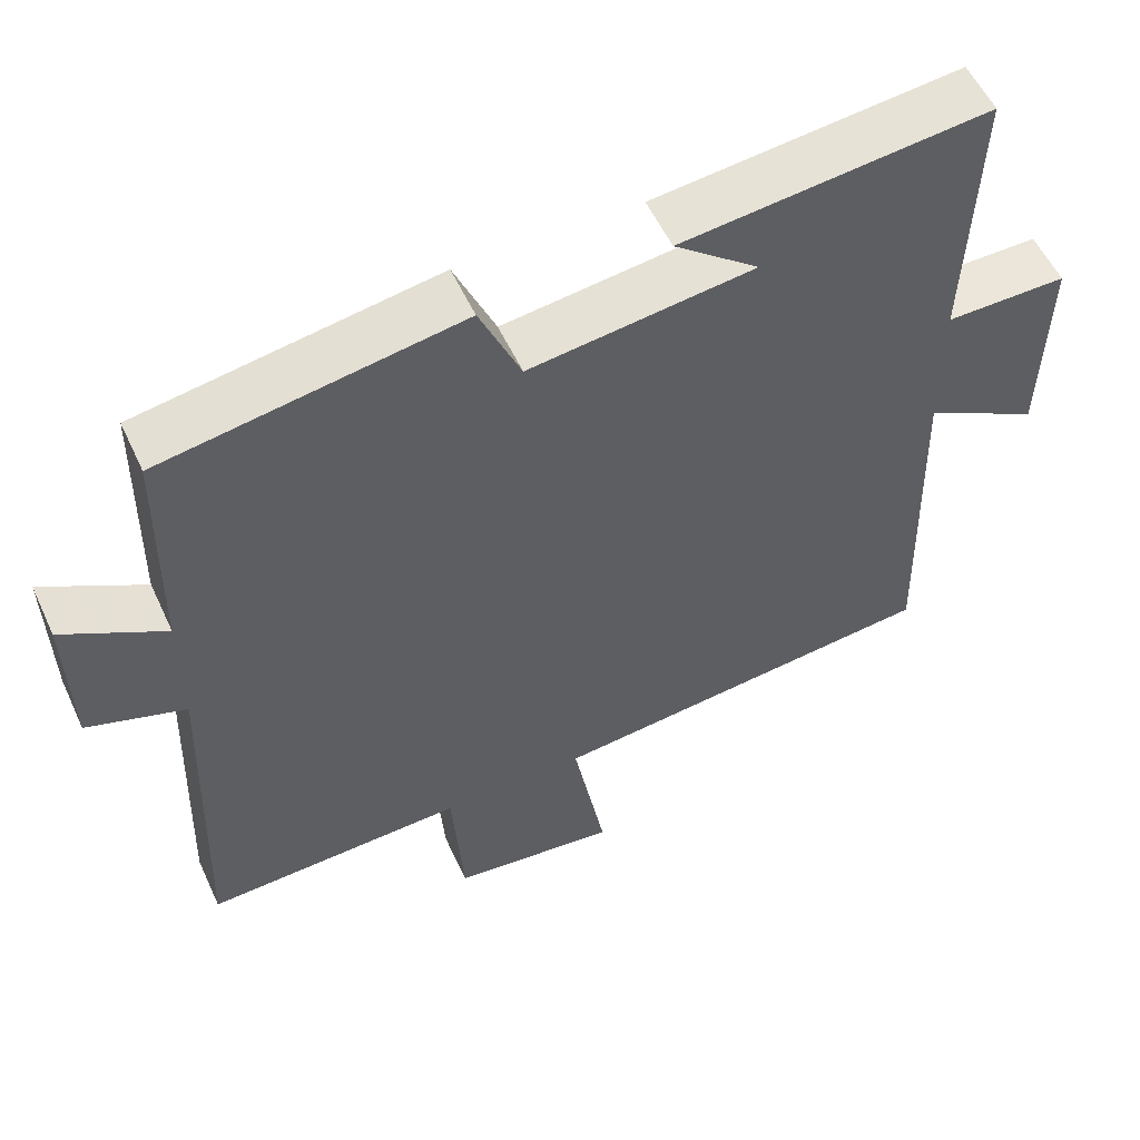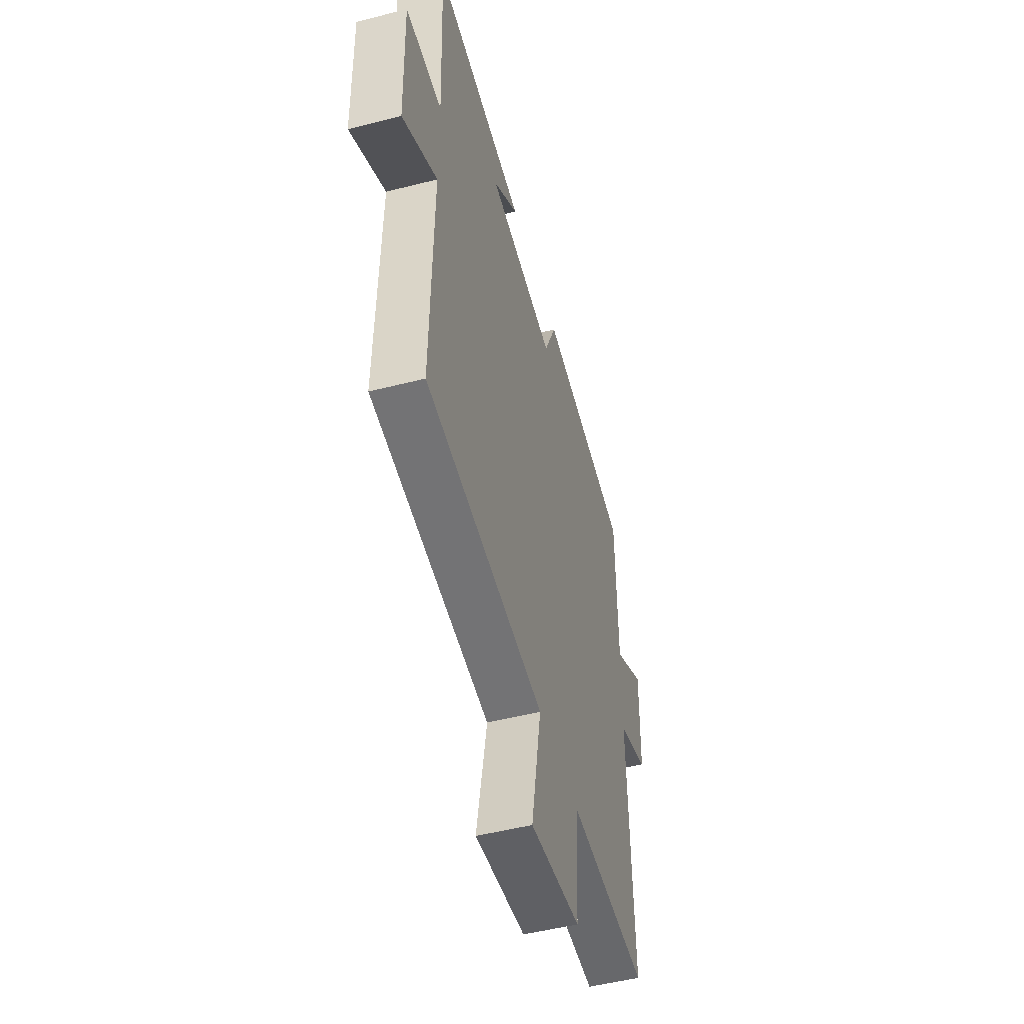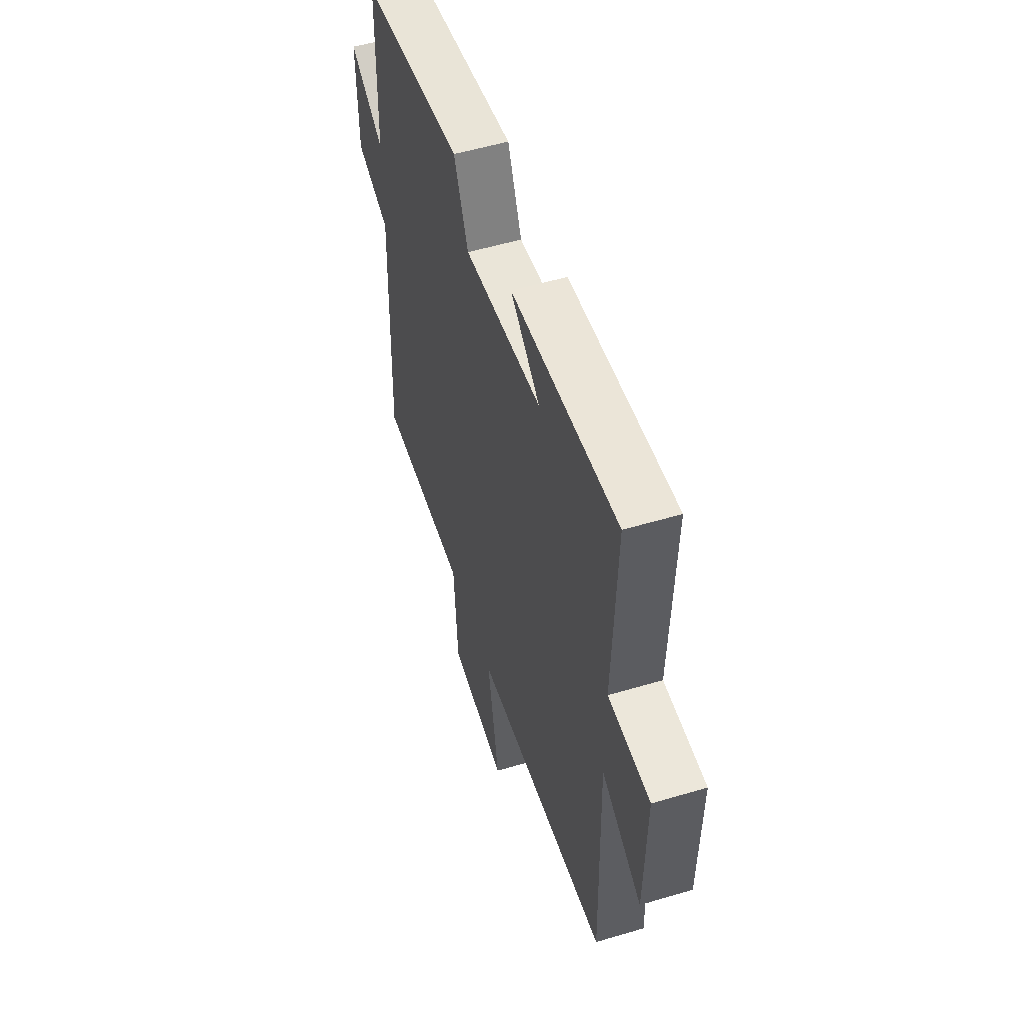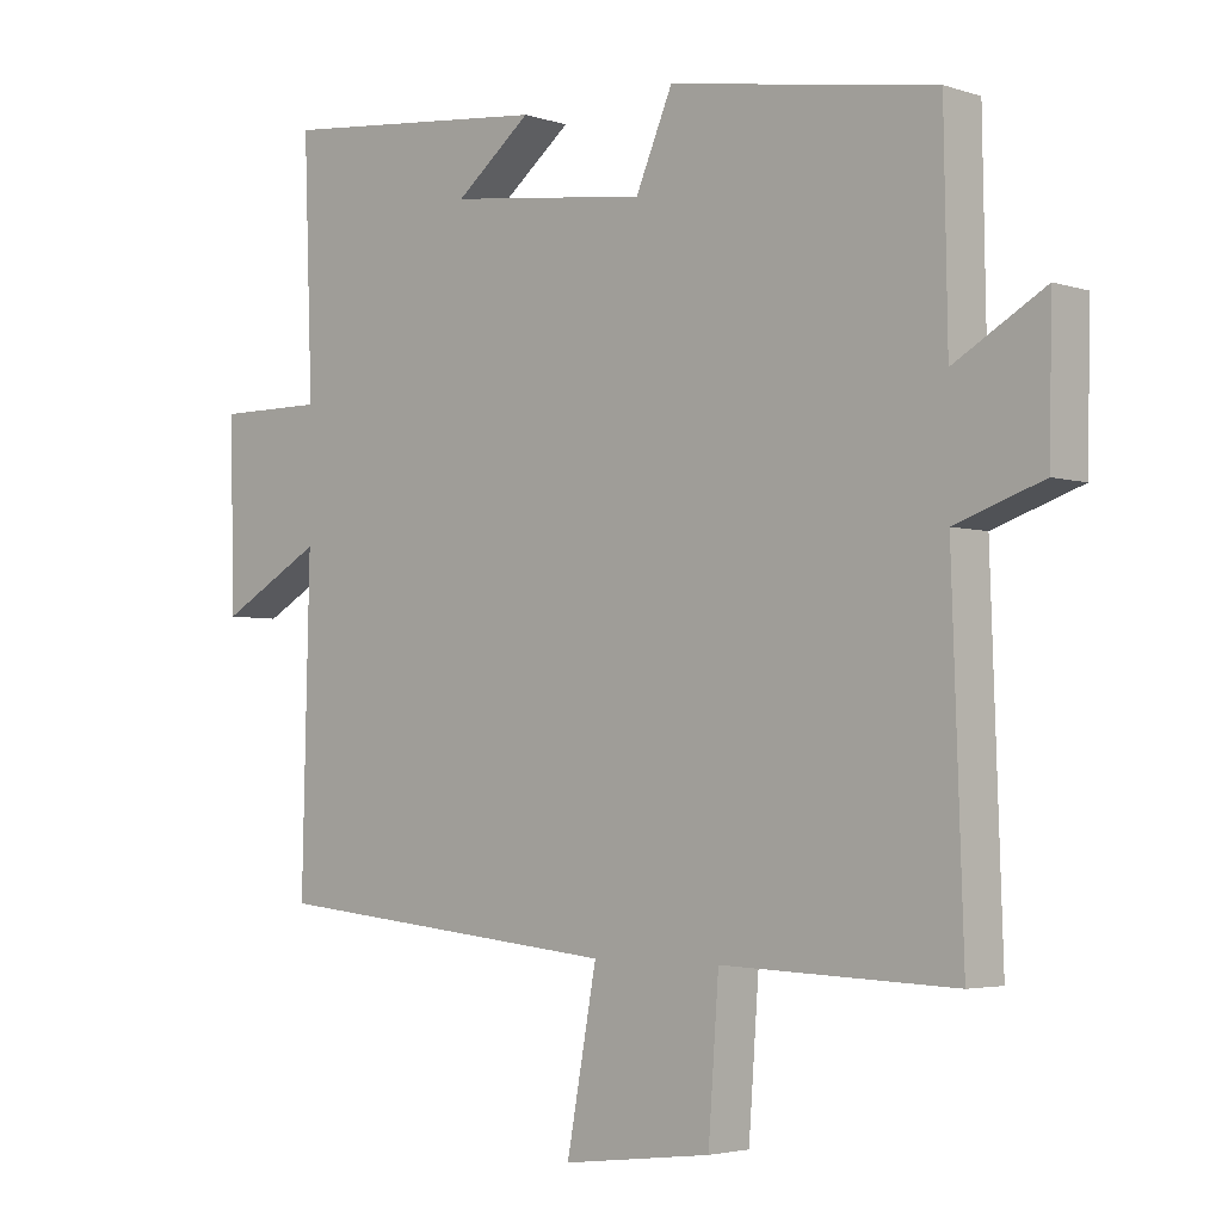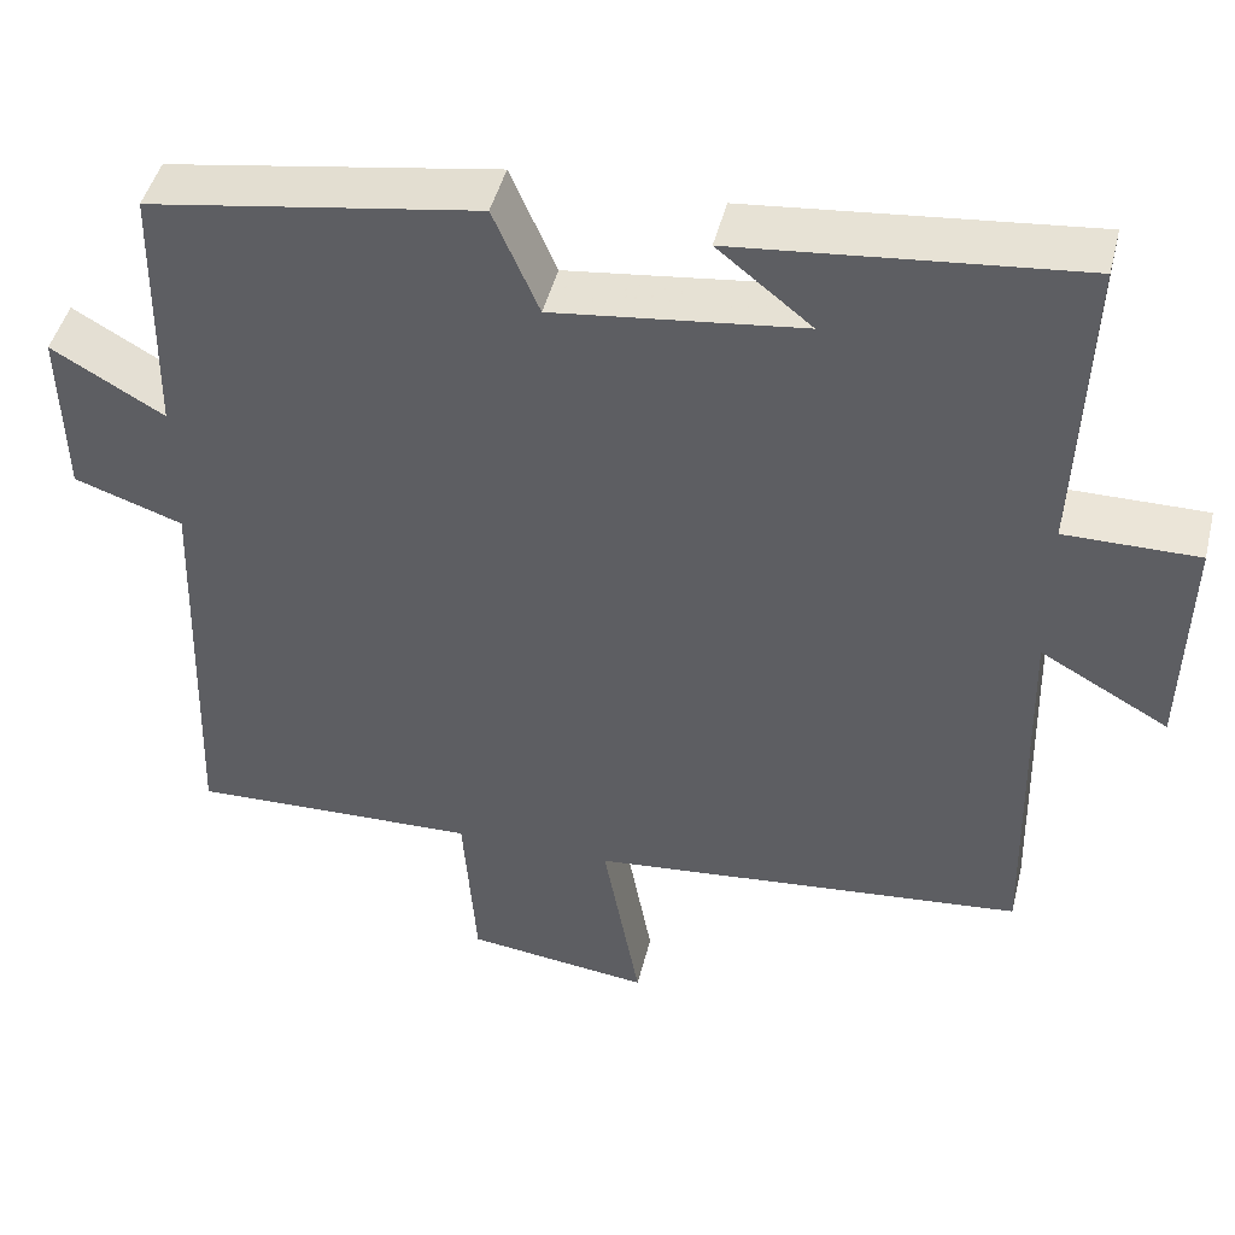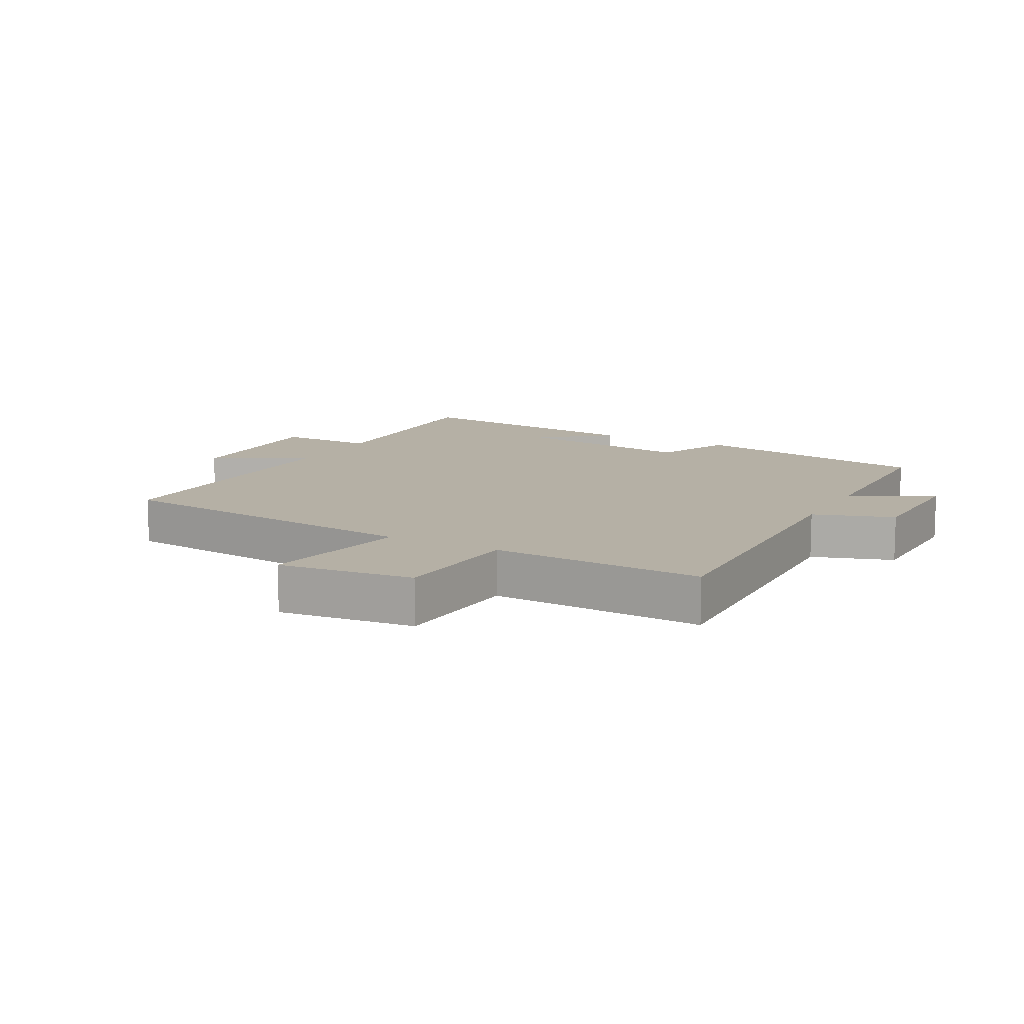
<metadata>
{"format":"obj","ext":"obj","renderer":"f3d","projection":"perspective","resolution":1024,"background":"white","views":[{"elev":55.4,"azim":-24.6,"up":"+Z"},{"elev":-50.6,"azim":105.6,"up":"+Z"},{"elev":54.0,"azim":72.4,"up":"+Z"},{"elev":-3.5,"azim":-137.5,"up":"+Z"},{"elev":46.0,"azim":13.8,"up":"+Z"},{"elev":11.7,"azim":-151.4,"up":"+Y"}]}
</metadata>
<code>
v 0.511 0.07 -0.449
v 0.005 0.07 -0.5
v 0.048 0.07 -0.736
v -0.166 0.07 -0.71
v -0.181 0.07 -0.5
v -0.516 0.07 -0.512
v -0.5 0.07 -0.032
v -0.626 0.07 0.011
v -0.63 0.07 0.211
v -0.5 0.07 0.136
v -0.495 0.07 0.437
v -0.113 0.07 0.5
v -0.06 0.07 0.377
v 0.228 0.07 0.413
v 0.119 0.07 0.5
v 0.513 0.07 0.541
v 0.5 0.07 0.185
v 0.655 0.07 0.186
v 0.649 0.07 -0.08
v 0.5 0.07 0.003
v 0.511 0 -0.449
v 0.005 0 -0.5
v 0.048 0 -0.736
v -0.166 0 -0.71
v -0.181 0 -0.5
v -0.516 0 -0.512
v -0.5 0 -0.032
v -0.626 0 0.011
v -0.63 0 0.211
v -0.5 0 0.136
v -0.495 0 0.437
v -0.113 0 0.5
v -0.06 0 0.377
v 0.228 0 0.413
v 0.119 0 0.5
v 0.513 0 0.541
v 0.5 0 0.185
v 0.655 0 0.186
v 0.649 0 -0.08
v 0.5 0 0.003
f 17 18 19 20
f 14 15 16
f 14 16 17
f 13 14 17 20
f 10 11 12 13
f 7 8 9 10
f 7 10 13 20
f 5 6 7 20
f 2 3 4 5
f 1 2 5 20
f 40 39 38 37
f 36 35 34
f 37 36 34
f 40 37 34 33
f 33 32 31 30
f 30 29 28 27
f 40 33 30 27
f 40 27 26 25
f 25 24 23 22
f 40 25 22 21
f 1 21 22 2
f 2 22 23 3
f 3 23 24 4
f 4 24 25 5
f 5 25 26 6
f 6 26 27 7
f 7 27 28 8
f 8 28 29 9
f 9 29 30 10
f 10 30 31 11
f 11 31 32 12
f 12 32 33 13
f 13 33 34 14
f 14 34 35 15
f 15 35 36 16
f 16 36 37 17
f 17 37 38 18
f 18 38 39 19
f 19 39 40 20
f 20 40 21 1

</code>
